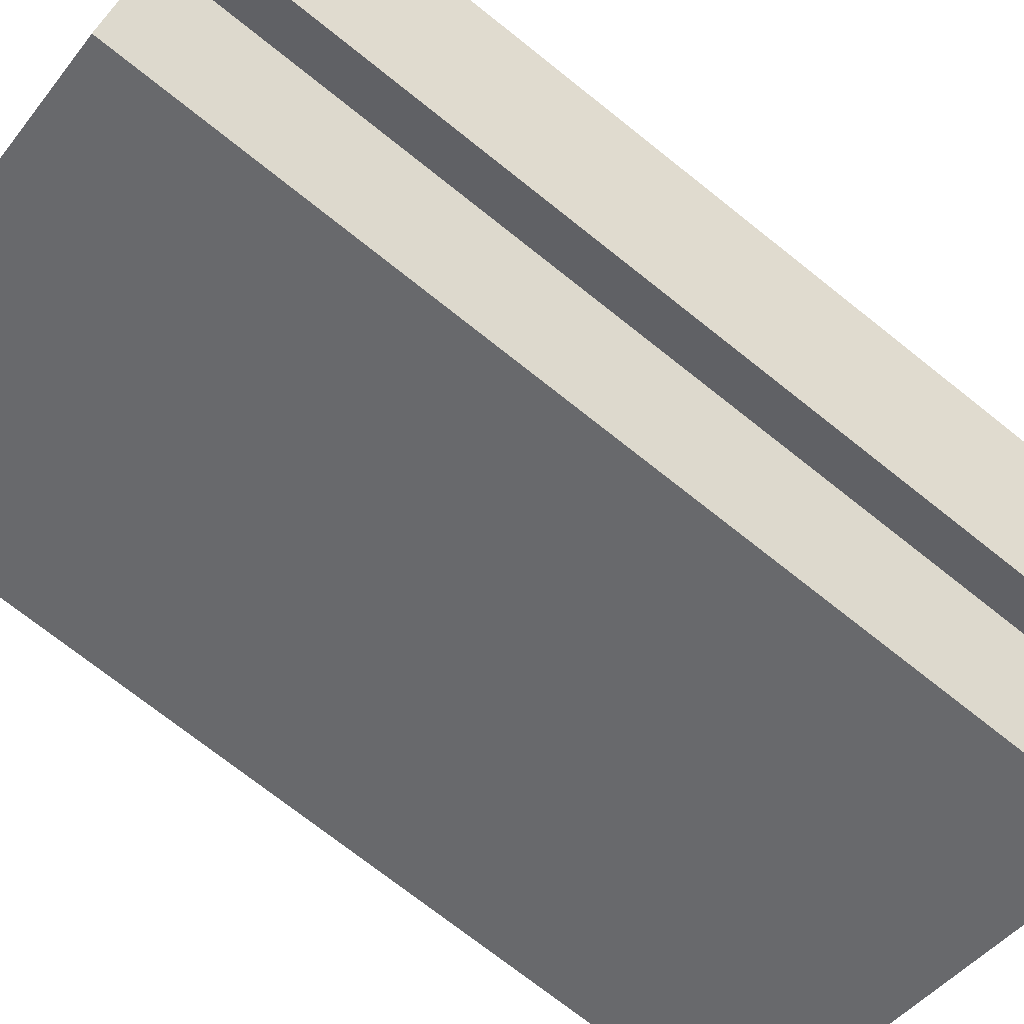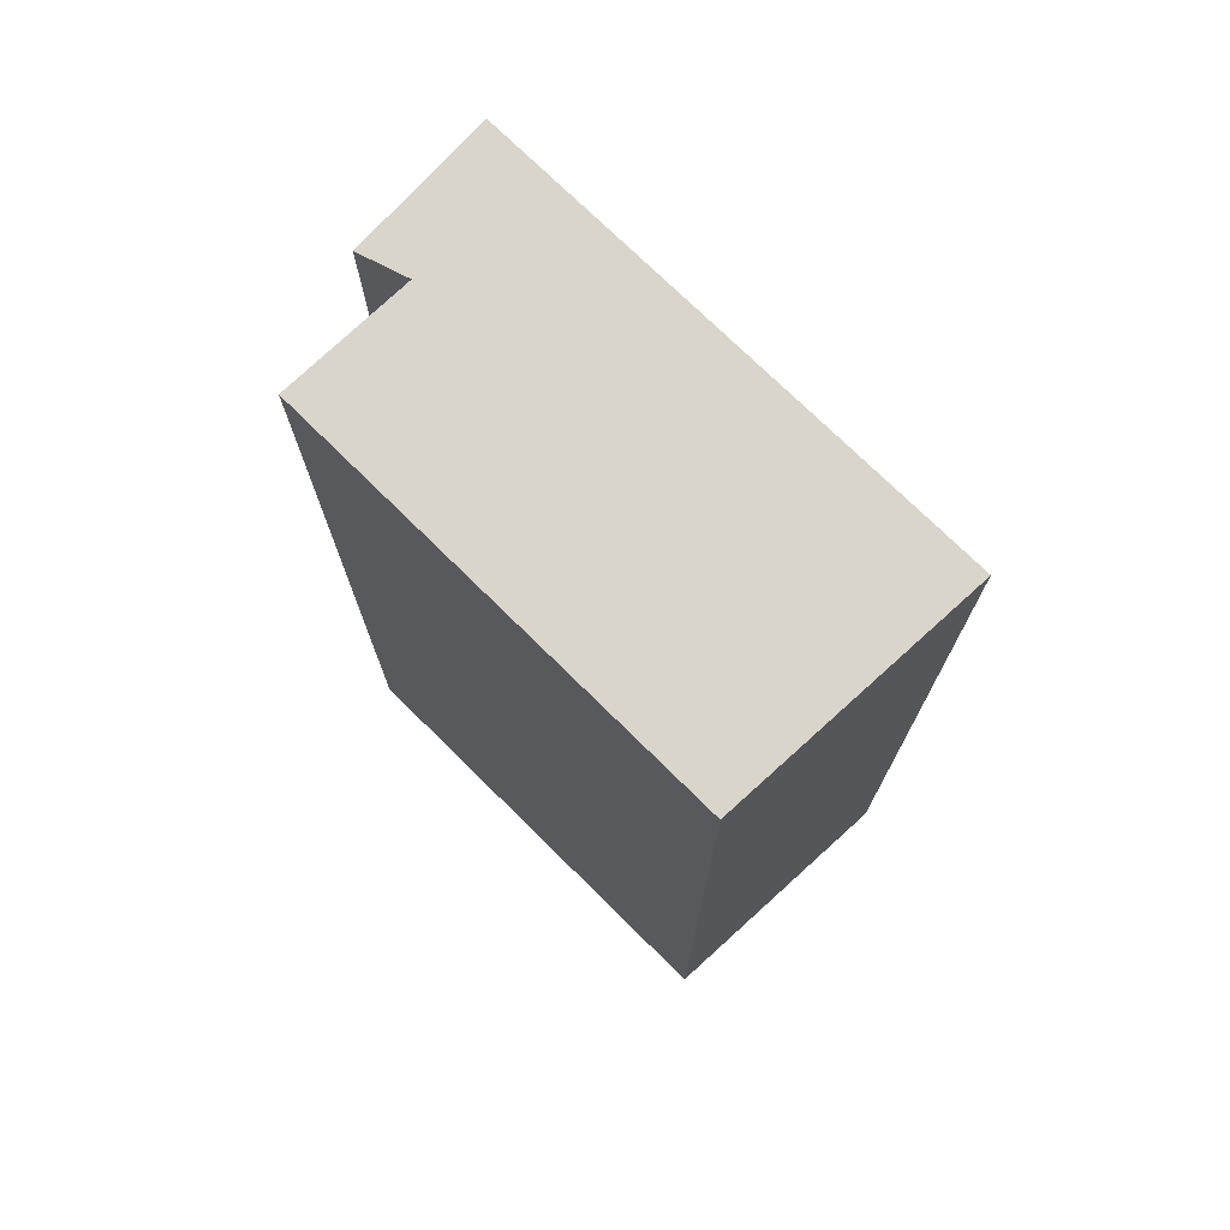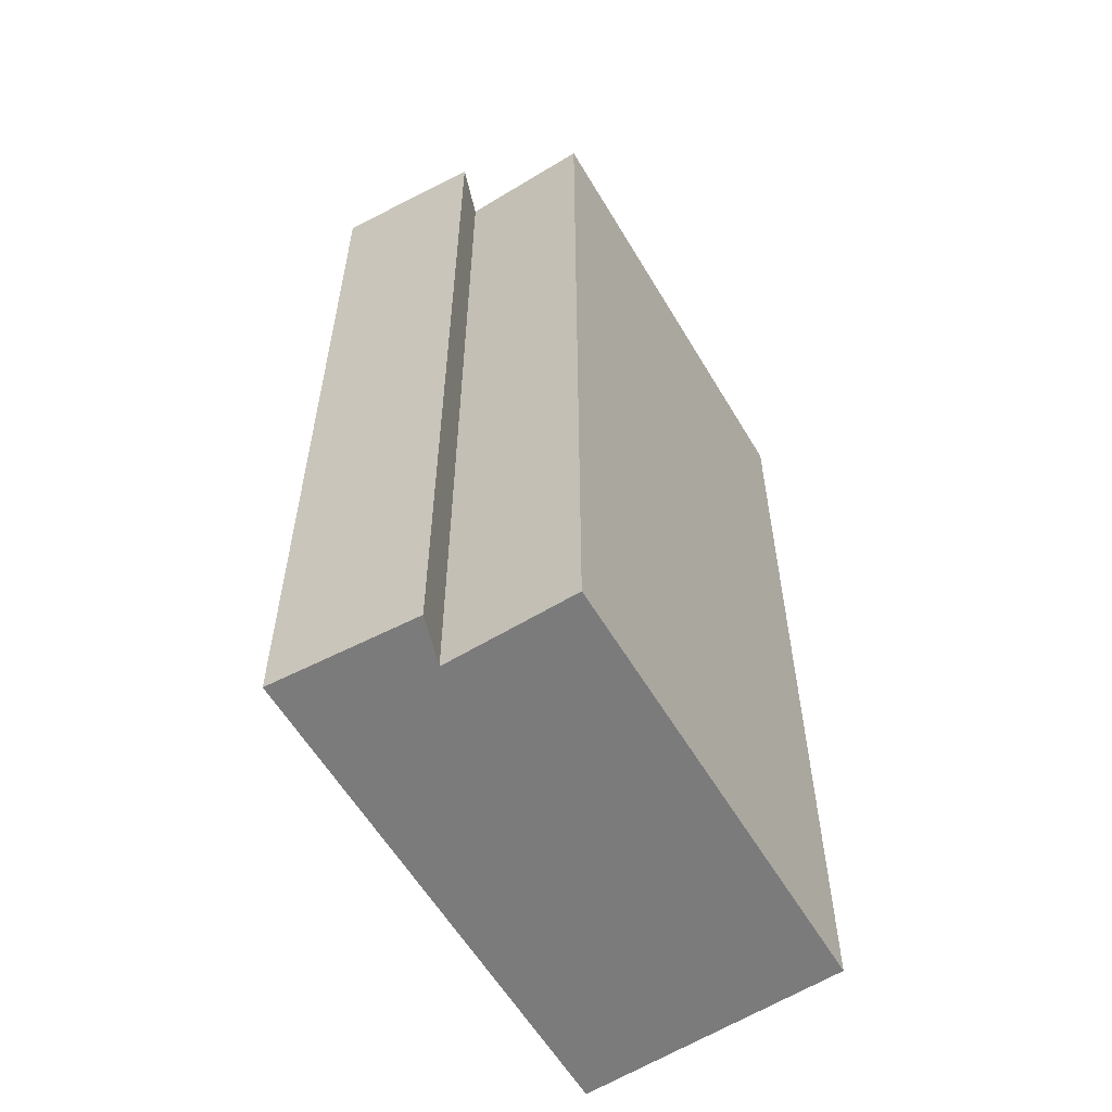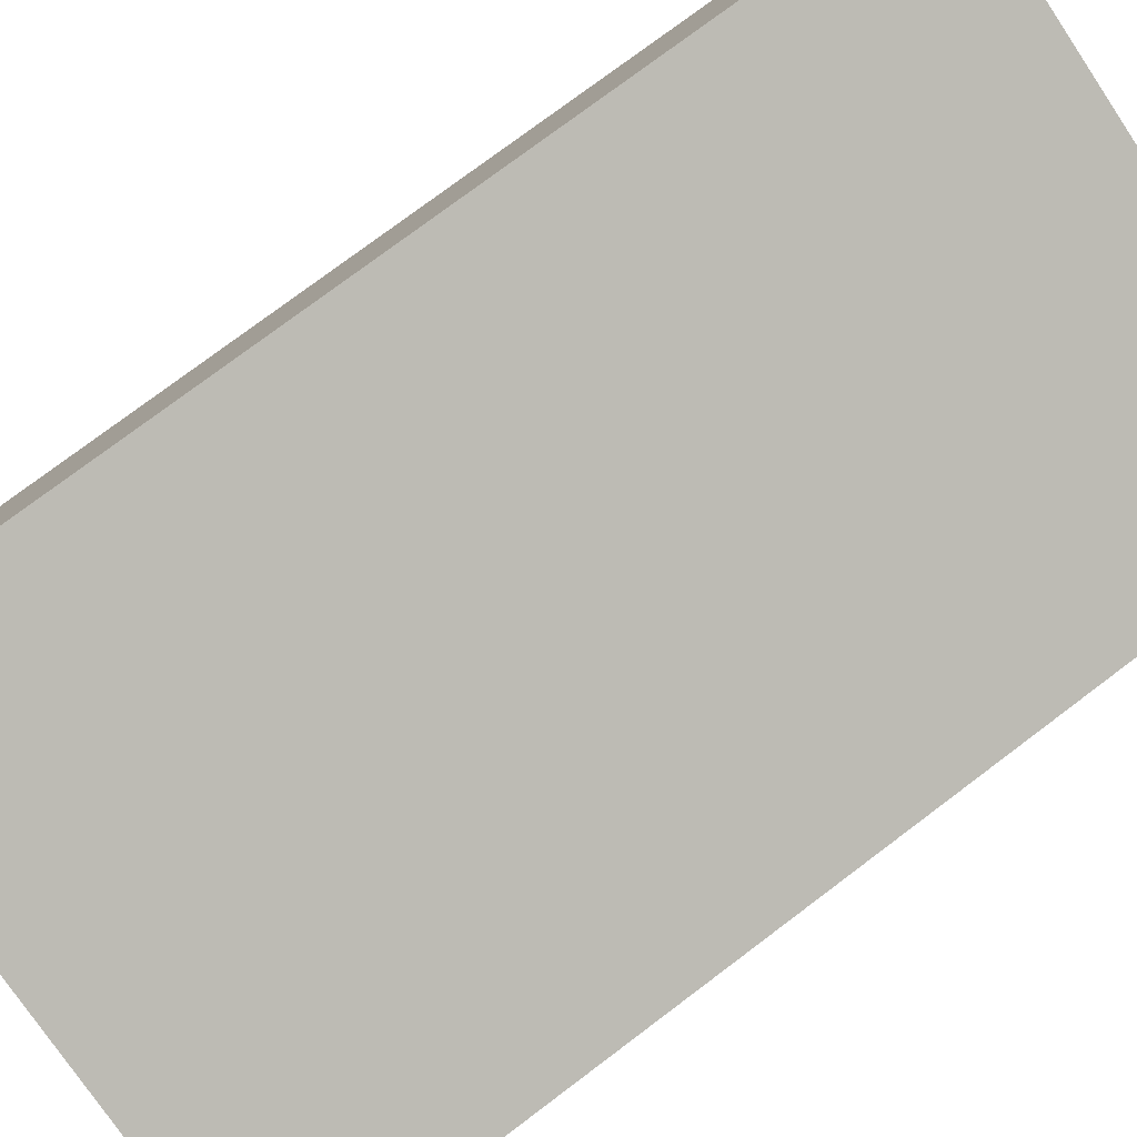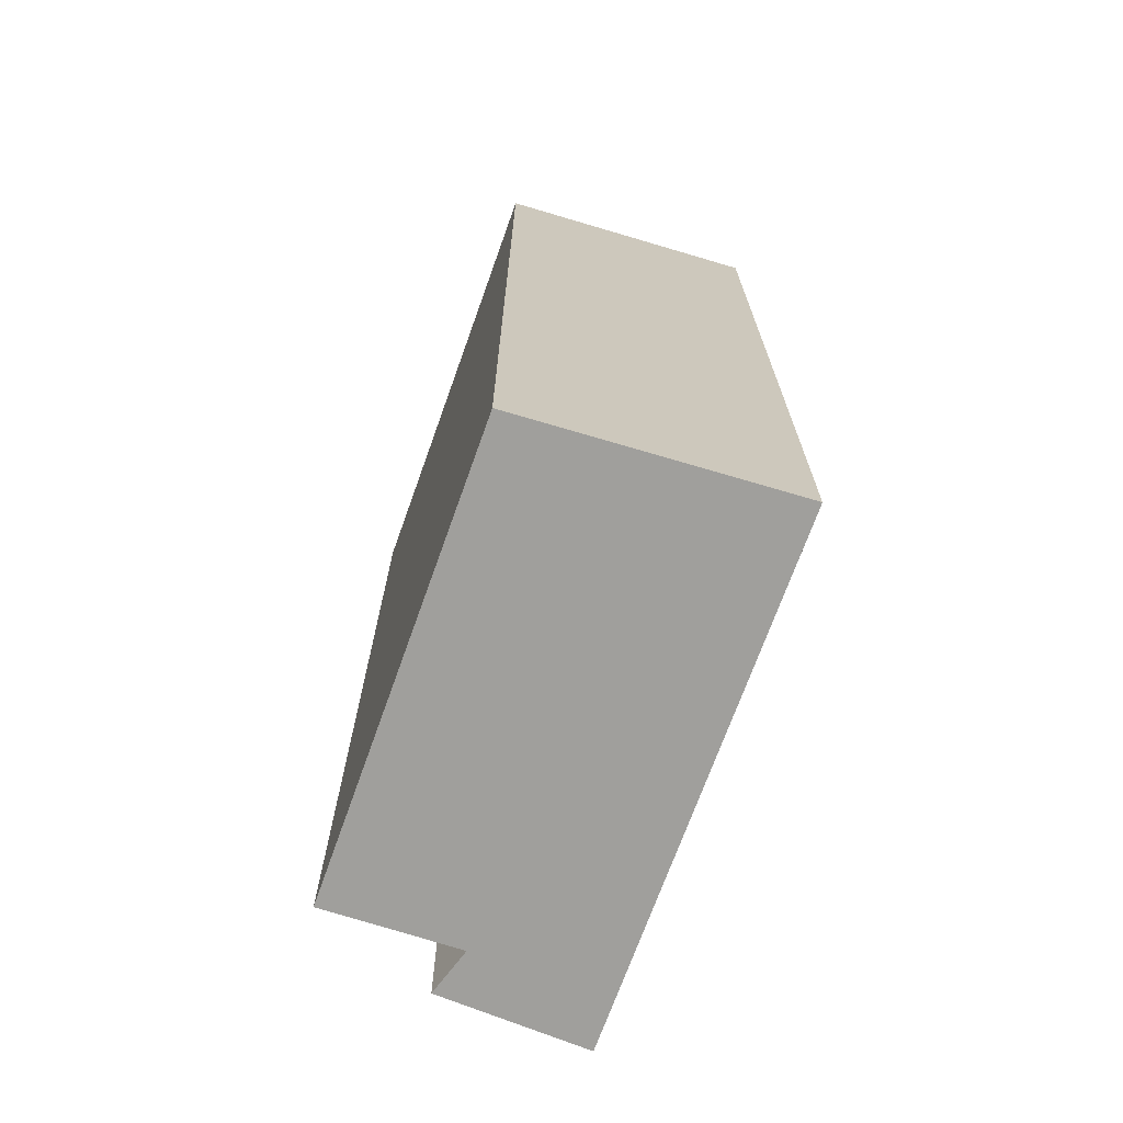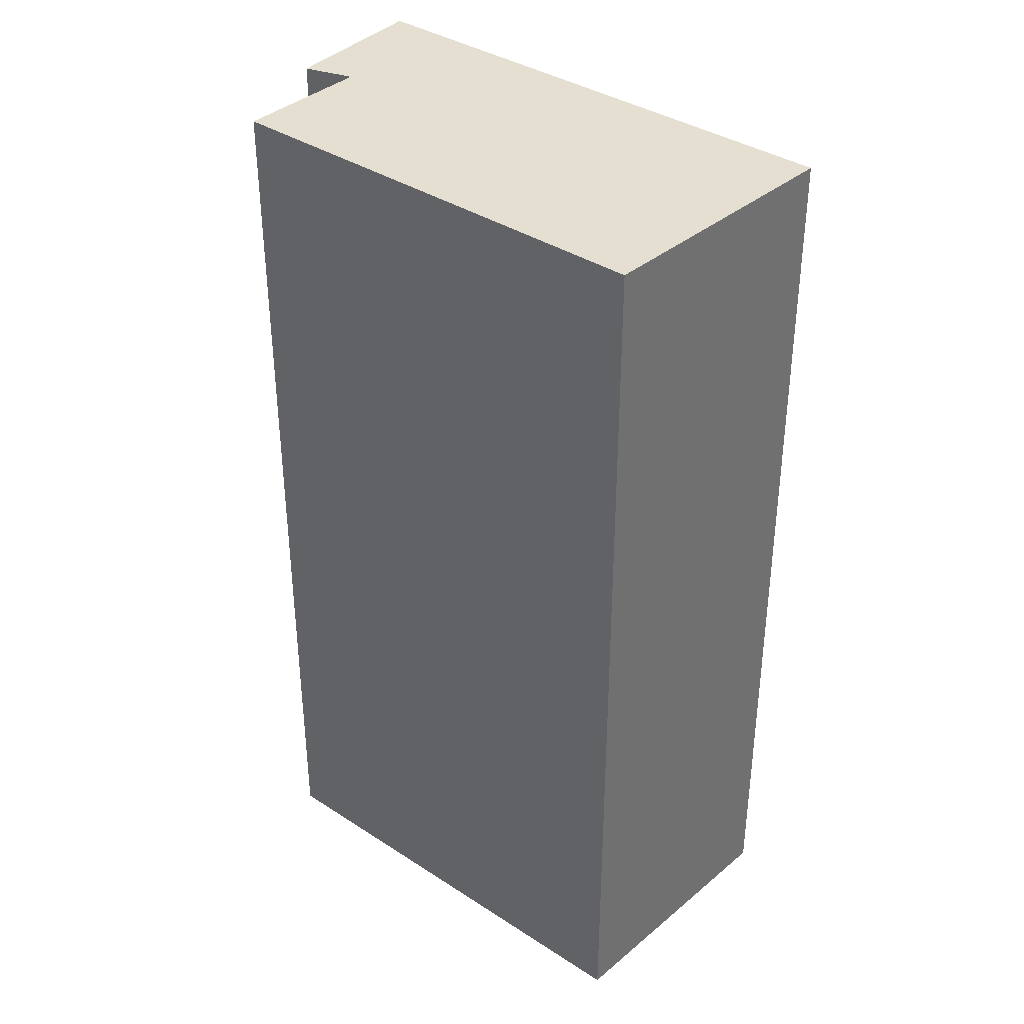
<metadata>
{"format":"obj","ext":"obj","renderer":"f3d","projection":"perspective","resolution":1024,"background":"white","views":[{"elev":-72.6,"azim":51.5,"up":"+Z"},{"elev":74.6,"azim":-113.4,"up":"+Y"},{"elev":-58.4,"azim":142.4,"up":"+Y"},{"elev":77.6,"azim":53.1,"up":"+Z"},{"elev":-71.2,"azim":-87.7,"up":"+Y"},{"elev":37.3,"azim":-118.1,"up":"+Y"}]}
</metadata>
<code>
v  0.714 7.638 2.098
v  3.488 7.638 -1.406
v  0 7.638 4.677e-16
v  3.869 7.638 -0.372
v  4.697 7.638 0.477
v  4.191 7.638 -0.636
v  3.488 8.609e-17 -1.406
v  0 0 0
v  0.714 -1.285e-16 2.098
v  4.697 -2.921e-17 0.477
v  4.191 3.894e-17 -0.636
v  3.869 2.278e-17 -0.372
g defaultobject
f 1 2 3
f 2 1 4
f 4 1 5
f 4 5 6
f 7 3 2
f 3 7 8
f 8 1 3
f 1 8 9
f 9 5 1
f 5 9 10
f 10 6 5
f 6 10 11
f 11 4 6
f 4 11 12
f 12 2 4
f 2 12 7
f 7 9 8
f 9 7 12
f 9 12 10
f 10 12 11

</code>
